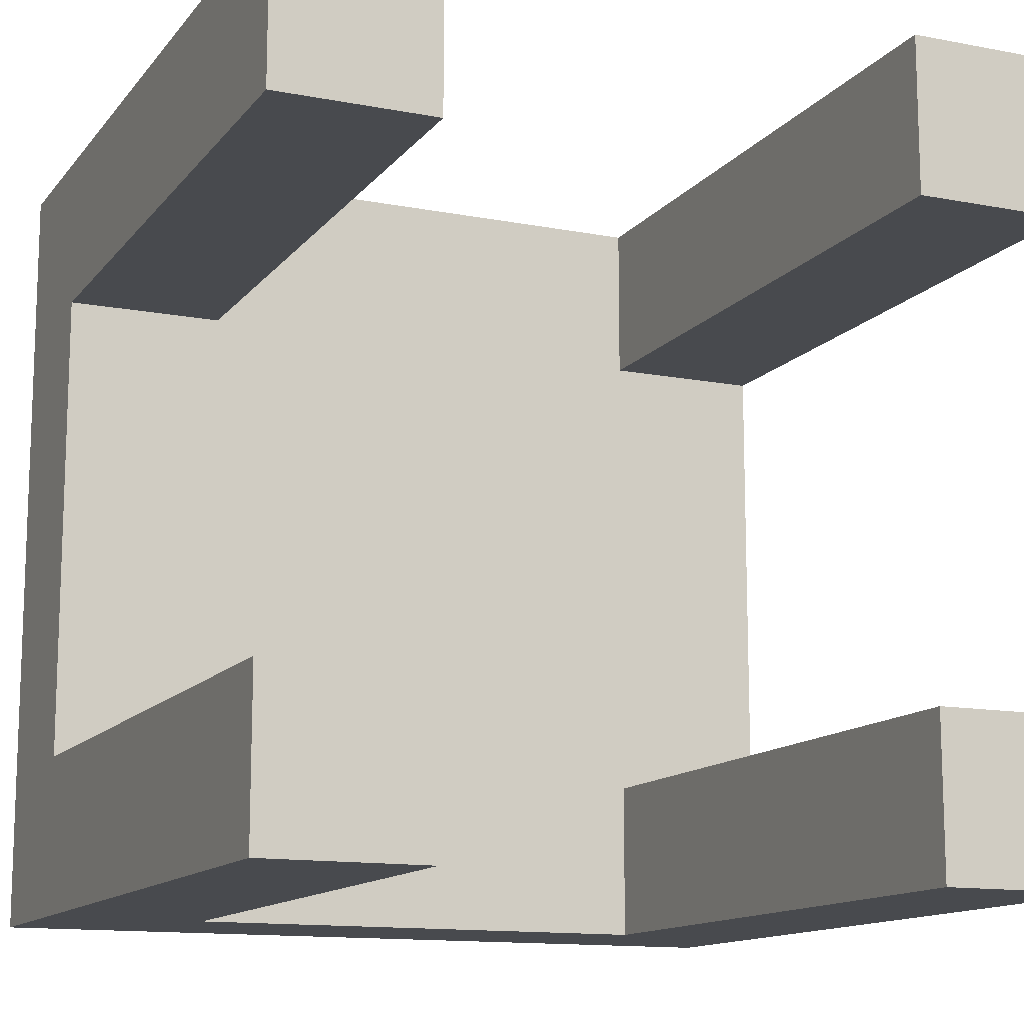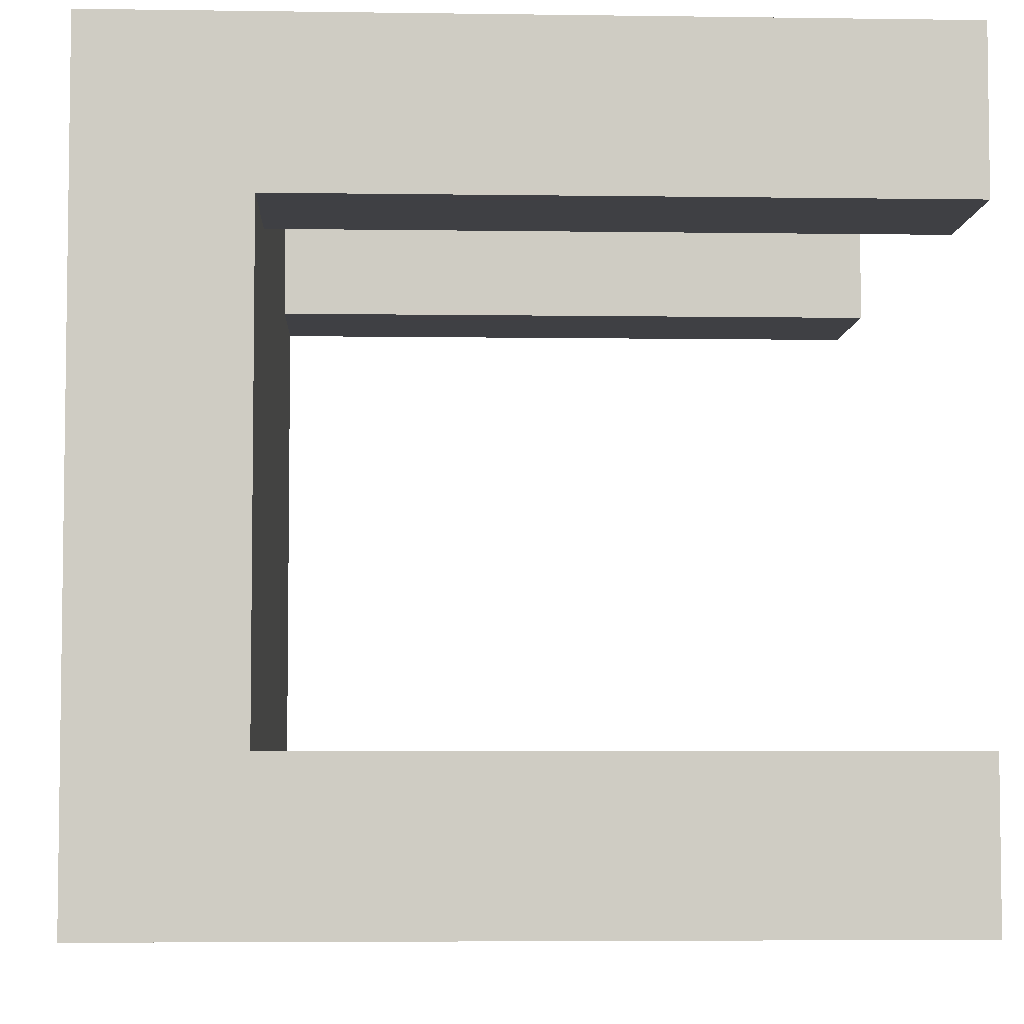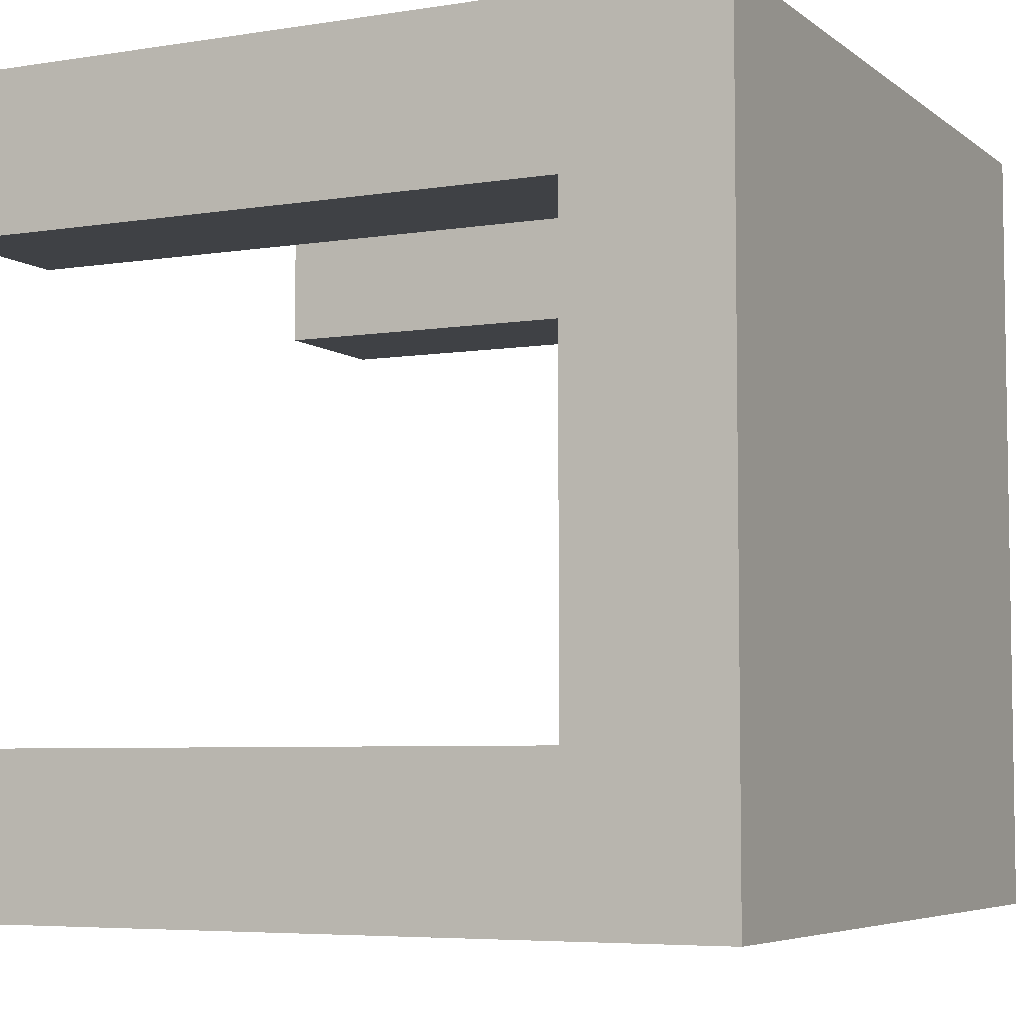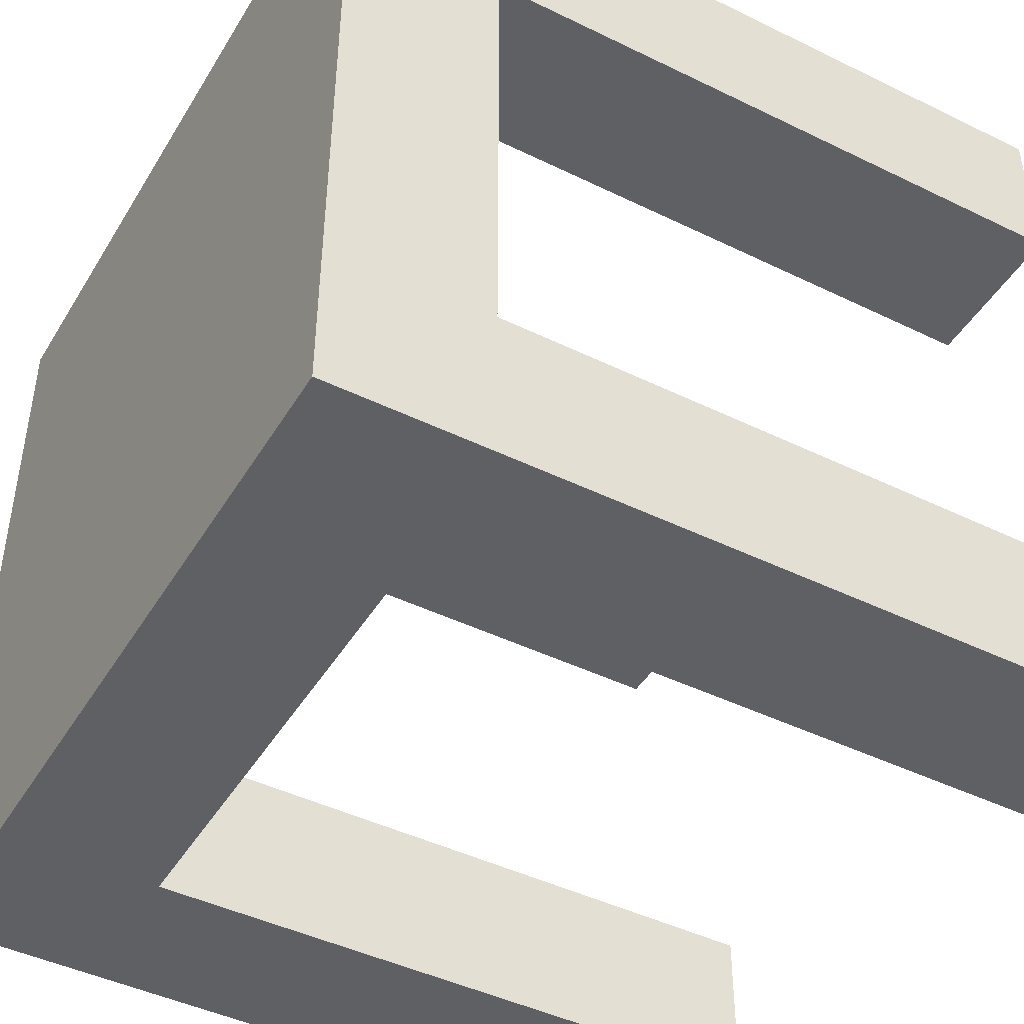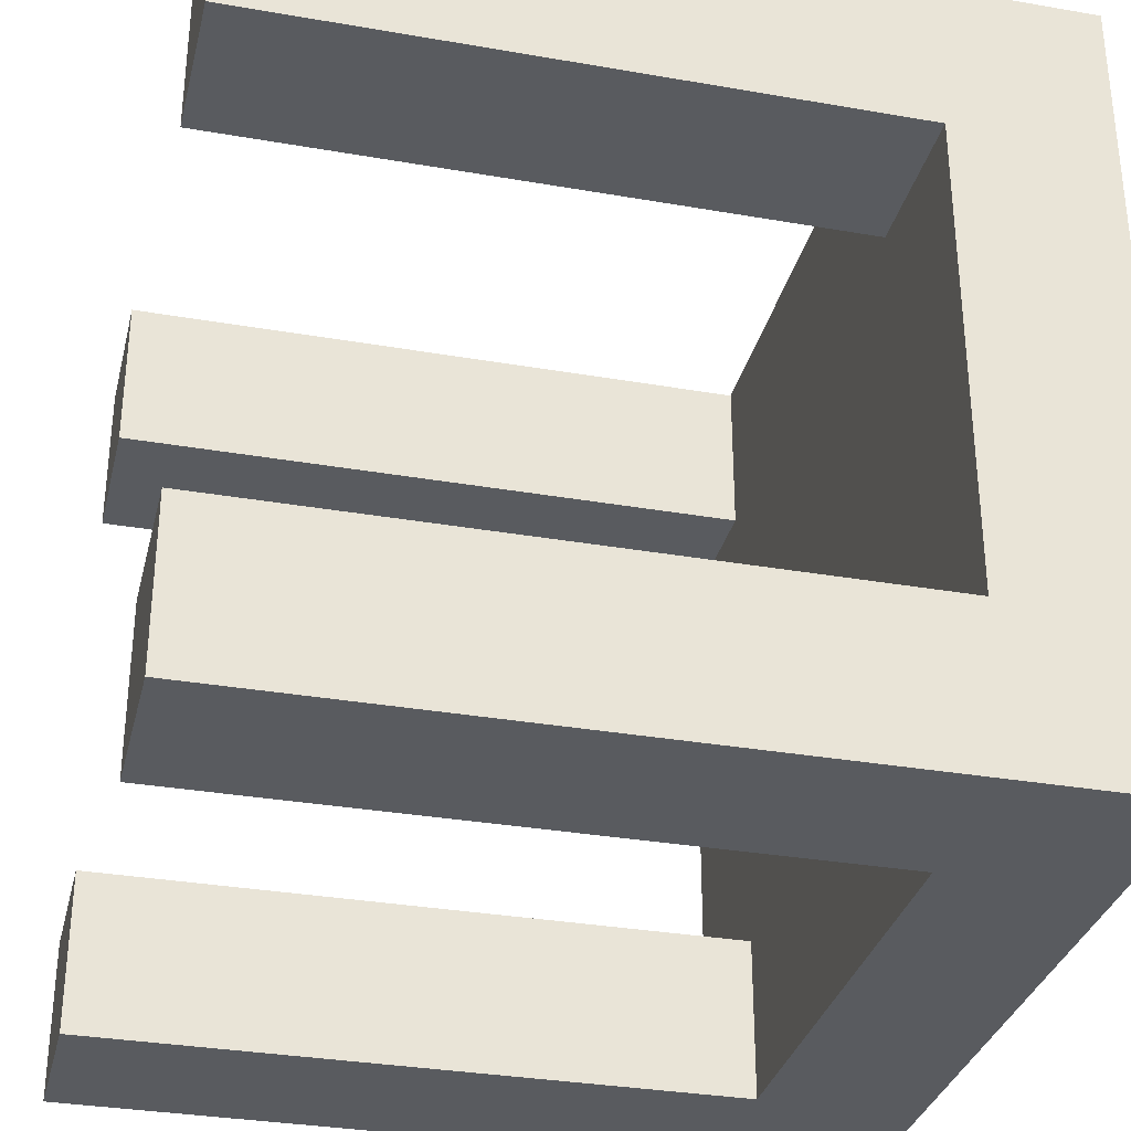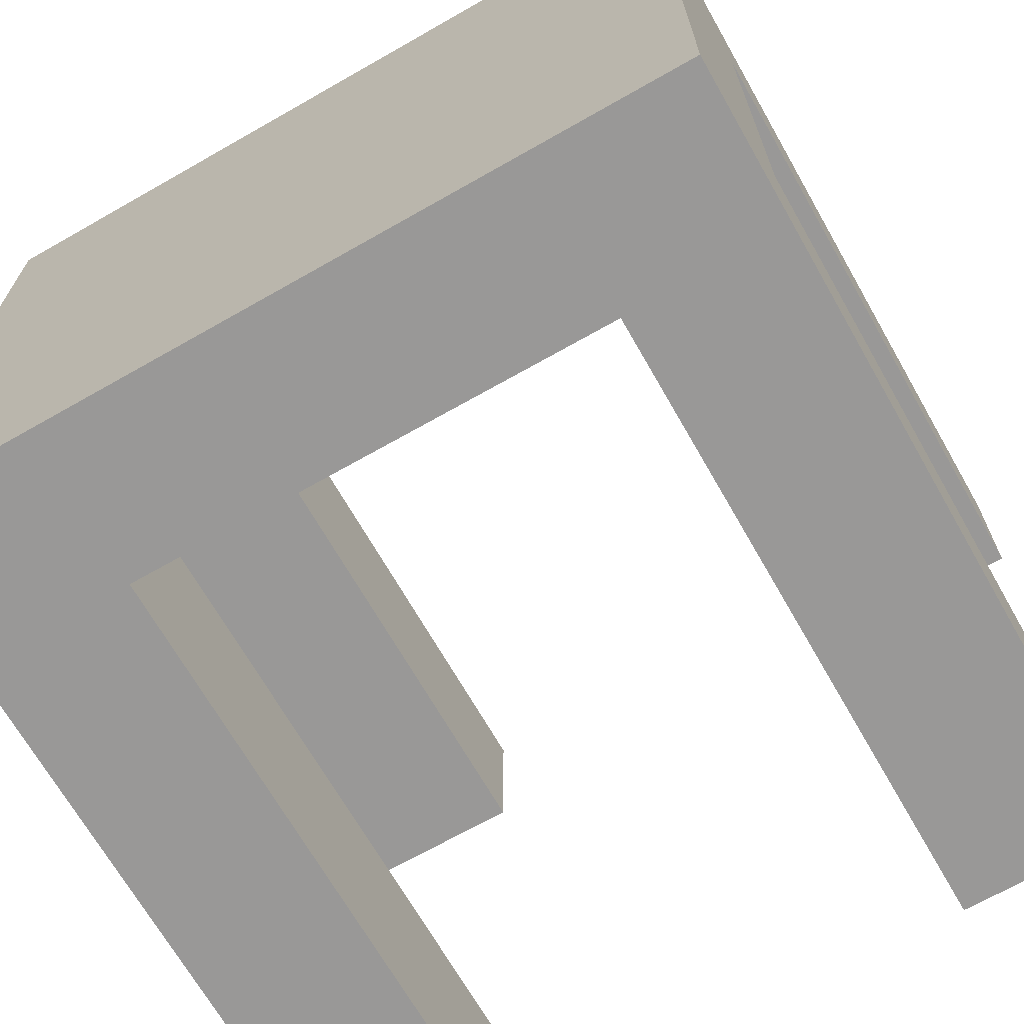
<metadata>
{"format":"obj","ext":"obj","renderer":"f3d","projection":"perspective","resolution":1024,"background":"white","views":[{"elev":-13.1,"azim":156.3,"up":"+Z"},{"elev":-5.1,"azim":87.4,"up":"+Z"},{"elev":-5.7,"azim":-63.8,"up":"+Z"},{"elev":-45.0,"azim":60.5,"up":"+Z"},{"elev":-32.5,"azim":-103.6,"up":"+Z"},{"elev":-68.7,"azim":29.7,"up":"+Z"}]}
</metadata>
<code>
v 4.5 1 2
v 5.5 1 2
v 5.5 5 2
v 4.5 5 2
v 4.5 1 1
v 4.5 1 2
v 4.5 5 2
v 4.5 5 1
v 5.5 5 2
v 5.5 5 1
v 4.5 5 1
v 4.5 5 2
v 1.5 1 2
v 1.5 1 1
v 1.5 5 1
v 1.5 5 2
v 0.5 1 2
v 1.5 1 2
v 1.5 5 2
v 0.5 5 2
v 0.5 5 2
v 1.5 5 2
v 1.5 5 1
v 0.5 5 1
v 4.5 1 2
v 4.5 1 1
v 1.5 1 1
v 1.5 1 2
v 0.5 1 2
v 0.5 1 5
v 1.5 1 5
v 1.5 1 6
v 4.5 1 6
v 4.5 1 5
v 5.5 1 5
v 5.5 1 2
v 4.5 1 5
v 4.5 1 6
v 4.5 5 6
v 4.5 5 5
v 5.5 1 5
v 4.5 1 5
v 4.5 5 5
v 5.5 5 5
v 5.5 5 5
v 4.5 5 5
v 4.5 5 6
v 5.5 5 6
v 1.5 1 5
v 0.5 1 5
v 0.5 5 5
v 1.5 5 5
v 1.5 1 6
v 1.5 1 5
v 1.5 5 5
v 1.5 5 6
v 0.5 5 5
v 0.5 5 6
v 1.5 5 6
v 1.5 5 5
v 0.5 0 1
v 0.5 0 6
v 0.5 5 6
v 0.5 5 5
v 0.5 1 5
v 0.5 1 2
v 0.5 5 2
v 0.5 5 1
v 5.5 0 1
v 0.5 0 1
v 0.5 5 1
v 1.5 5 1
v 1.5 1 1
v 4.5 1 1
v 4.5 5 1
v 5.5 5 1
v 5.5 0 6
v 5.5 0 1
v 5.5 5 1
v 5.5 5 2
v 5.5 1 2
v 5.5 1 5
v 5.5 5 5
v 5.5 5 6
v 0.5 0 6
v 5.5 0 6
v 5.5 5 6
v 4.5 5 6
v 4.5 1 6
v 1.5 1 6
v 1.5 5 6
v 0.5 5 6
v 5.5 0 6
v 0.5 0 6
v 0.5 0 1
v 5.5 0 1
g 8071e3f6-e304-11ea-88e8-54bf646e7e1f
f 1 2 4
f 4 2 3
g 8072593e-e304-11ea-b272-54bf646e7e1f
f 5 6 8
f 8 6 7
g 8072ce1c-e304-11ea-802a-54bf646e7e1f
f 9 10 12
f 12 10 11
g 80734380-e304-11ea-b6be-54bf646e7e1f
f 13 14 16
f 16 14 15
g 8073b8a8-e304-11ea-a4af-54bf646e7e1f
f 17 18 20
f 20 18 19
g 807454d2-e304-11ea-a997-54bf646e7e1f
f 22 23 21
f 21 23 24
g 801d8bc0-e304-11ea-9544-54bf646e7e1f
f 26 28 25
f 25 28 31
f 25 31 34
f 34 31 32
f 34 32 33
f 26 27 28
f 29 30 28
f 28 30 31
f 35 36 34
f 34 36 25
g 807517e6-e304-11ea-a1b7-54bf646e7e1f
f 37 38 40
f 40 38 39
g 8075b436-e304-11ea-a82f-54bf646e7e1f
f 41 42 44
f 44 42 43
g 80767754-e304-11ea-963d-54bf646e7e1f
f 46 47 45
f 45 47 48
g 80773a90-e304-11ea-9337-54bf646e7e1f
f 49 50 52
f 52 50 51
g 8077fdcc-e304-11ea-8f31-54bf646e7e1f
f 53 54 56
f 56 54 55
g 8078e830-e304-11ea-9a52-54bf646e7e1f
f 57 58 60
f 60 58 59
g 801cc88a-e304-11ea-96a1-54bf646e7e1f
f 68 61 66
f 66 61 62
f 66 62 65
f 65 62 63
f 65 63 64
f 66 67 68
g 801cef86-e304-11ea-a12e-54bf646e7e1f
f 76 69 74
f 74 69 70
f 74 70 73
f 73 70 71
f 73 71 72
f 74 75 76
g 801d3d9e-e304-11ea-be3a-54bf646e7e1f
f 84 77 82
f 82 77 78
f 82 78 81
f 81 78 79
f 81 79 80
f 82 83 84
g 801d64c6-e304-11ea-bb5b-54bf646e7e1f
f 92 85 90
f 90 85 86
f 90 86 89
f 89 86 87
f 89 87 88
f 90 91 92
g 801dd9d4-e304-11ea-ab7a-54bf646e7e1f
f 93 94 96
f 96 94 95

</code>
